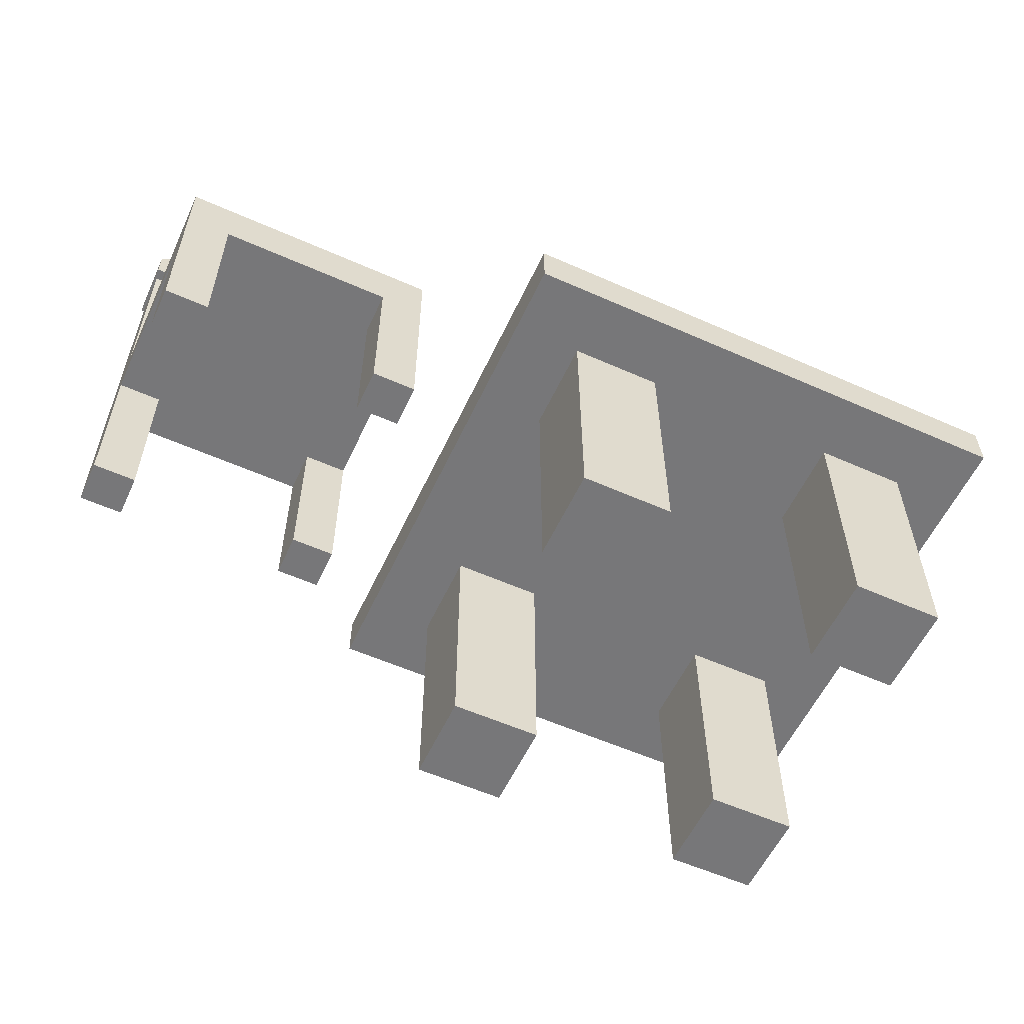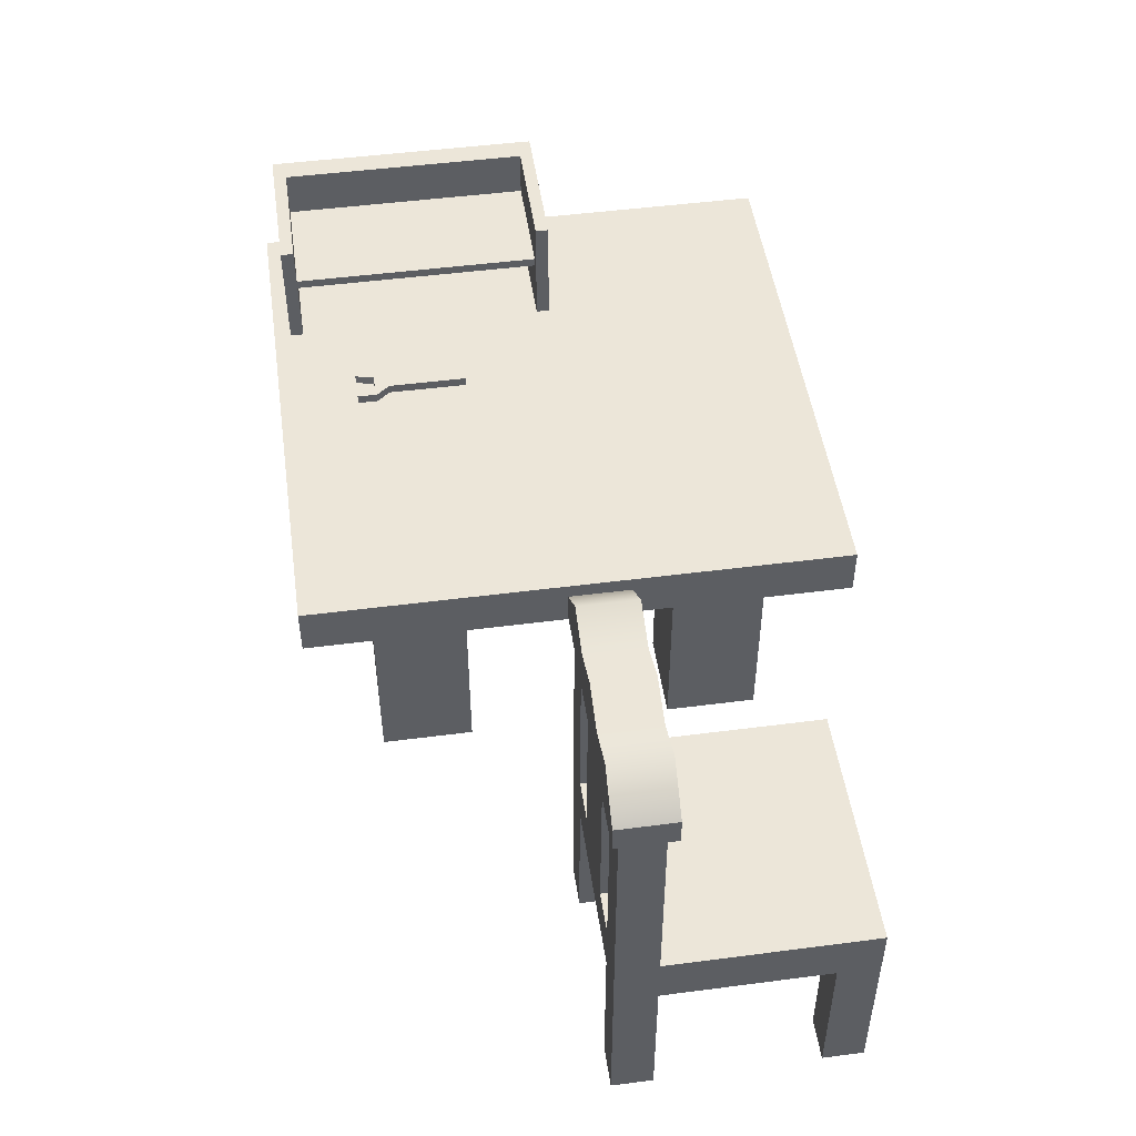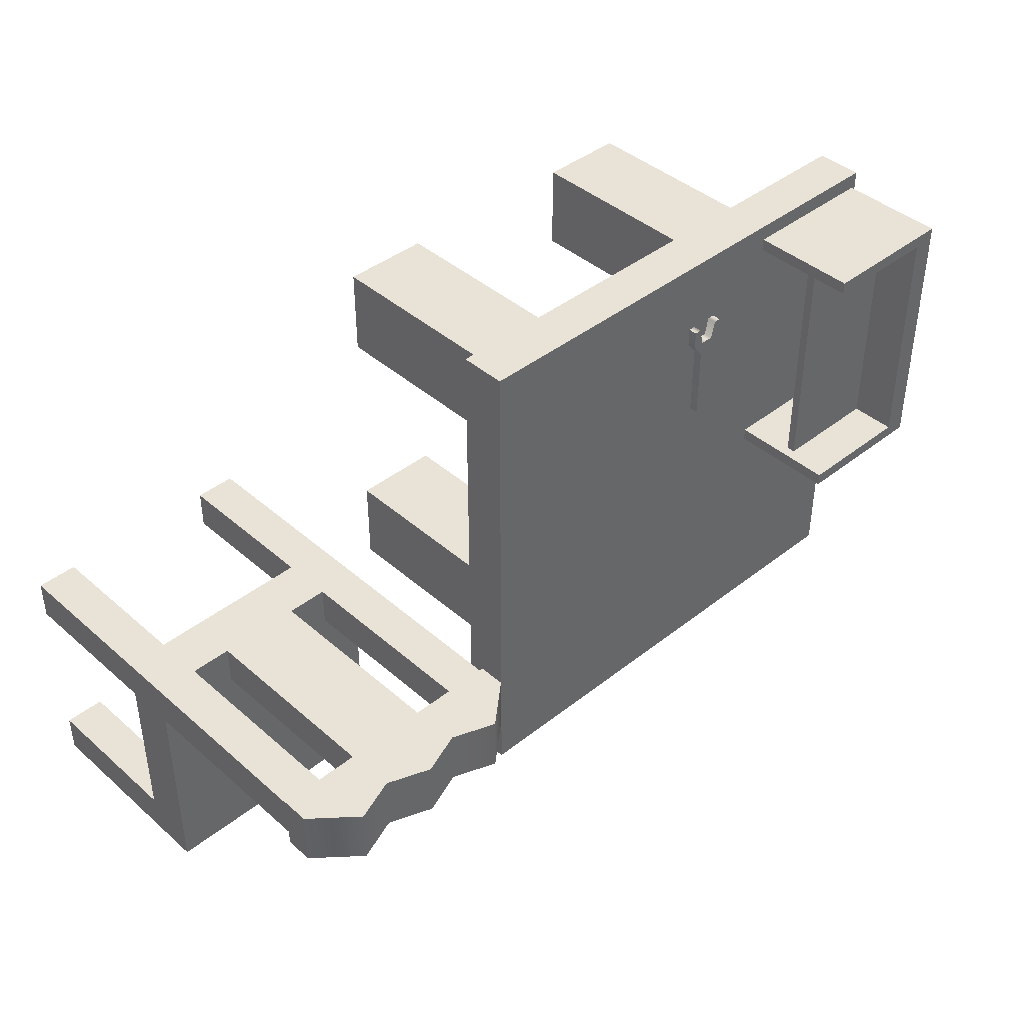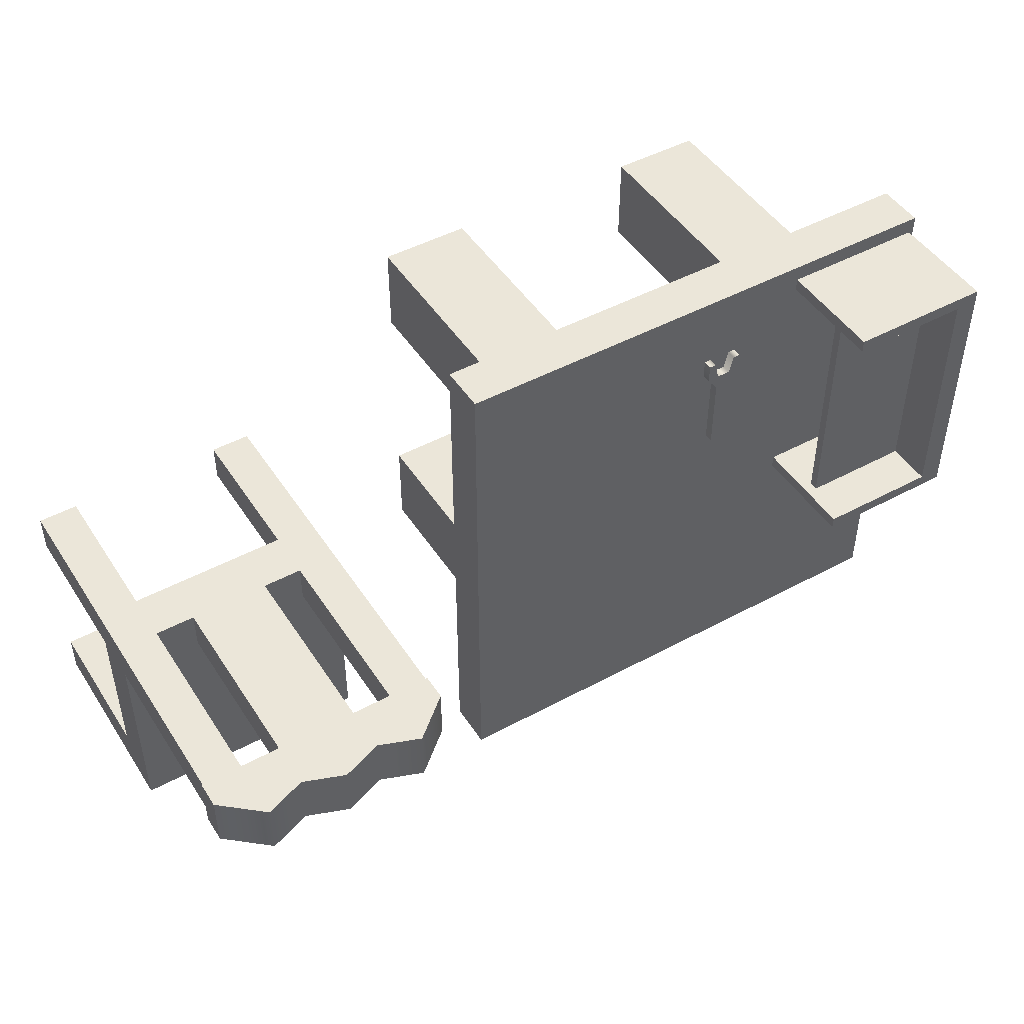
<metadata>
{"format":"obj","ext":"obj","renderer":"f3d","projection":"perspective","resolution":1024,"background":"white","views":[{"elev":-57.2,"azim":155.2,"up":"+Y"},{"elev":49.0,"azim":81.8,"up":"+Y"},{"elev":41.7,"azim":136.4,"up":"+Z"},{"elev":47.2,"azim":148.6,"up":"+Z"}]}
</metadata>
<code>
g default
v -12.48 2.727 12.31
v -12.27 2.727 12.31
v -12.48 2.977 12.31
v -12.27 2.977 12.31
v -12.48 3.227 12.31
v -12.27 3.227 12.31
v -12.48 3.306 12.31
v -12.27 3.306 12.31
v -12.48 3.727 12.31
v -12.27 3.727 12.31
v -12.48 3.727 12.2
v -12.27 3.727 12.2
v -12.48 3.727 11.33
v -12.27 3.727 11.33
v -12.48 3.727 10.84
v -12.27 3.727 10.84
v -12.48 3.727 9.98
v -12.27 3.727 9.98
v -12.48 3.727 9.864
v -12.27 3.727 9.864
v -12.48 3.306 9.864
v -12.27 3.306 9.864
v -12.48 3.227 9.864
v -12.27 3.227 9.864
v -12.48 2.977 9.864
v -12.27 2.977 9.864
v -12.48 2.727 9.864
v -12.27 2.727 9.864
v -12.48 2.727 9.98
v -12.27 2.727 9.98
v -12.48 2.727 10.84
v -12.27 2.727 10.84
v -12.48 2.727 11.33
v -12.27 2.727 11.33
v -12.48 2.727 12.2
v -12.27 2.727 12.2
v -12.27 2.977 9.98
v -12.27 2.977 10.84
v -12.27 2.977 11.33
v -12.27 2.977 12.2
v -12.27 3.227 9.98
v -12.27 3.227 10.84
v -12.27 3.227 11.33
v -12.27 3.227 12.2
v -12.27 3.306 9.98
v -12.27 3.306 10.84
v -12.27 3.306 11.33
v -12.27 3.306 12.2
v -12.48 2.977 9.98
v -12.48 2.977 10.84
v -12.48 2.977 11.33
v -12.48 2.977 12.2
v -12.48 3.227 9.98
v -12.48 3.227 10.84
v -12.48 3.227 11.33
v -12.48 3.227 12.2
v -12.48 3.306 9.98
v -12.48 3.306 10.84
v -12.48 3.306 11.33
v -12.48 3.306 12.2
v -11.17 2.727 9.864
v -11.17 2.727 9.98
v -11.17 2.977 9.864
v -11.17 2.977 9.98
v -11.17 3.227 9.864
v -11.17 3.227 9.98
v -11.17 3.306 9.864
v -11.17 3.306 9.98
v -11.17 3.727 9.864
v -11.17 3.727 9.98
v -11.17 2.727 12.2
v -11.17 2.727 12.31
v -11.17 2.977 12.2
v -11.17 2.977 12.31
v -11.17 3.227 12.2
v -11.17 3.227 12.31
v -11.17 3.306 12.2
v -11.17 3.306 12.31
v -11.17 3.727 12.2
v -11.17 3.727 12.31
v -11.27 3.227 9.98
v -11.27 3.227 10.84
v -11.27 3.306 9.98
v -11.27 3.306 10.84
v -11.27 3.227 11.33
v -11.27 3.306 11.33
v -11.27 3.227 12.2
v -11.27 3.306 12.2
v -12.53 2.303 12.47
v -11.9 2.303 12.47
v -11.07 2.303 12.47
v -9.194 2.303 12.47
v -8.36 2.303 12.47
v -7.729 2.303 12.47
v -12.53 2.736 12.47
v -11.9 2.736 12.47
v -11.07 2.736 12.47
v -9.194 2.736 12.47
v -8.36 2.736 12.47
v -7.729 2.736 12.47
v -12.53 2.736 11.86
v -11.9 2.736 11.86
v -11.07 2.736 11.86
v -9.194 2.736 11.86
v -8.36 2.736 11.86
v -7.729 2.736 11.86
v -12.53 2.736 11.01
v -11.9 2.736 11.01
v -11.07 2.736 11.01
v -9.194 2.736 11.01
v -8.36 2.736 11.01
v -7.729 2.736 11.01
v -12.53 2.736 9.118
v -11.9 2.736 9.118
v -11.07 2.736 9.118
v -9.194 2.736 9.118
v -8.36 2.736 9.118
v -7.729 2.736 9.118
v -12.53 2.736 8.273
v -11.9 2.736 8.273
v -11.07 2.736 8.273
v -9.194 2.736 8.273
v -8.36 2.736 8.273
v -7.729 2.736 8.273
v -12.53 2.736 7.664
v -11.9 2.736 7.664
v -11.07 2.736 7.664
v -9.194 2.736 7.664
v -8.36 2.736 7.664
v -7.729 2.736 7.664
v -12.53 2.303 7.664
v -11.9 2.303 7.664
v -11.07 2.303 7.664
v -9.194 2.303 7.664
v -8.36 2.303 7.664
v -7.729 2.303 7.664
v -12.53 2.303 8.273
v -11.9 2.303 8.273
v -11.07 2.303 8.273
v -9.194 2.303 8.273
v -8.36 2.303 8.273
v -7.729 2.303 8.273
v -12.53 2.303 9.118
v -11.9 2.303 9.118
v -11.07 2.303 9.118
v -9.194 2.303 9.118
v -8.36 2.303 9.118
v -7.729 2.303 9.118
v -12.53 2.303 11.01
v -11.9 2.303 11.01
v -11.07 2.303 11.01
v -9.194 2.303 11.01
v -8.36 2.303 11.01
v -7.729 2.303 11.01
v -12.53 2.303 11.86
v -11.9 2.303 11.86
v -11.07 2.303 11.86
v -9.194 2.303 11.86
v -8.36 2.303 11.86
v -7.729 2.303 11.86
v -11.9 0.003114 8.273
v -11.07 0.003114 8.273
v -11.07 0.003114 9.118
v -11.9 0.003114 9.118
v -9.194 0.003114 8.273
v -8.36 0.003114 8.273
v -8.36 0.003114 9.118
v -9.194 0.003114 9.118
v -11.9 0.003114 11.01
v -11.07 0.003114 11.01
v -11.07 0.003114 11.86
v -11.9 0.003114 11.86
v -9.194 0.003114 11.01
v -8.36 0.003114 11.01
v -8.36 0.003114 11.86
v -9.194 0.003114 11.86
v -10.52 2.734 11.76
v -10.45 2.734 11.76
v -10.41 2.734 11.59
v -10.29 2.734 11.59
v -10.25 2.734 11.76
v -10.19 2.734 11.76
v -10.52 2.819 11.76
v -10.45 2.819 11.76
v -10.41 2.819 11.59
v -10.29 2.819 11.59
v -10.25 2.819 11.76
v -10.19 2.819 11.76
v -10.52 2.819 11.58
v -10.45 2.819 11.58
v -10.41 2.819 11.58
v -10.29 2.819 11.58
v -10.25 2.819 11.58
v -10.19 2.819 11.58
v -10.42 2.819 11.46
v -10.42 2.819 11.46
v -10.41 2.819 11.46
v -10.29 2.819 11.46
v -10.28 2.819 11.46
v -10.28 2.819 11.46
v -10.42 2.819 10.76
v -10.42 2.819 10.76
v -10.41 2.819 10.76
v -10.29 2.819 10.76
v -10.28 2.819 10.76
v -10.28 2.819 10.76
v -10.42 2.734 10.76
v -10.42 2.734 10.76
v -10.41 2.734 10.76
v -10.29 2.734 10.76
v -10.28 2.734 10.76
v -10.28 2.734 10.76
v -10.42 2.734 11.46
v -10.28 2.734 11.46
v -10.52 2.734 11.58
v -10.19 2.734 11.58
v -6.688 3.606 10.32
v -6.319 3.606 10.32
v -5.95 3.606 10.32
v -5.581 3.606 10.32
v -5.213 3.606 10.32
v -4.844 3.606 10.32
v -4.475 3.606 10.32
v -6.688 3.844 10.32
v -6.319 4.159 10.32
v -5.95 4.022 10.32
v -5.581 4.159 10.32
v -5.213 4.022 10.32
v -4.844 4.159 10.32
v -4.475 3.844 10.32
v -6.688 3.844 9.818
v -6.319 4.159 9.818
v -5.95 4.022 9.818
v -5.581 4.159 9.818
v -5.213 4.022 9.818
v -4.844 4.159 9.818
v -4.475 3.844 9.818
v -6.688 3.606 9.818
v -6.319 3.606 9.818
v -5.95 3.606 9.818
v -5.581 3.606 9.818
v -5.213 3.606 9.818
v -4.844 3.606 9.818
v -4.475 3.606 9.818
v -6.687 1.393 10.28
v -6.321 1.393 10.28
v -5.956 1.393 10.28
v -5.59 1.393 10.28
v -5.225 1.393 10.28
v -4.86 1.393 10.28
v -4.494 1.393 10.28
v -6.687 1.845 10.28
v -6.321 1.845 10.28
v -5.956 1.845 10.28
v -5.59 1.845 10.28
v -5.225 1.845 10.28
v -4.86 1.845 10.28
v -4.494 1.845 10.28
v -6.687 1.845 9.911
v -6.321 1.845 9.911
v -5.956 1.845 9.911
v -5.59 1.845 9.911
v -5.225 1.845 9.911
v -4.86 1.845 9.911
v -4.494 1.845 9.911
v -6.687 1.845 9.545
v -6.321 1.845 9.545
v -5.956 1.845 9.545
v -5.59 1.845 9.545
v -5.225 1.845 9.545
v -4.86 1.845 9.545
v -4.494 1.845 9.545
v -6.687 1.845 9.18
v -6.321 1.845 9.18
v -5.956 1.845 9.18
v -5.59 1.845 9.18
v -5.225 1.845 9.18
v -4.86 1.845 9.18
v -4.494 1.845 9.18
v -6.687 1.845 8.815
v -6.321 1.845 8.815
v -5.956 1.845 8.815
v -5.59 1.845 8.815
v -5.225 1.845 8.815
v -4.86 1.845 8.815
v -4.494 1.845 8.815
v -6.687 1.845 8.449
v -6.321 1.845 8.449
v -5.956 1.845 8.449
v -5.59 1.845 8.449
v -5.225 1.845 8.449
v -4.86 1.845 8.449
v -4.494 1.845 8.449
v -6.687 1.845 8.084
v -6.321 1.845 8.084
v -5.956 1.845 8.084
v -5.59 1.845 8.084
v -5.225 1.845 8.084
v -4.86 1.845 8.084
v -4.494 1.845 8.084
v -6.687 1.393 8.084
v -6.321 1.393 8.084
v -5.956 1.393 8.084
v -5.59 1.393 8.084
v -5.225 1.393 8.084
v -4.86 1.393 8.084
v -4.494 1.393 8.084
v -6.687 1.393 8.449
v -6.321 1.393 8.449
v -5.956 1.393 8.449
v -5.59 1.393 8.449
v -5.225 1.393 8.449
v -4.86 1.393 8.449
v -4.494 1.393 8.449
v -6.687 1.393 8.815
v -6.321 1.393 8.815
v -5.956 1.393 8.815
v -5.59 1.393 8.815
v -5.225 1.393 8.815
v -4.86 1.393 8.815
v -4.494 1.393 8.815
v -6.687 1.393 9.18
v -6.321 1.393 9.18
v -5.956 1.393 9.18
v -5.59 1.393 9.18
v -5.225 1.393 9.18
v -4.86 1.393 9.18
v -4.494 1.393 9.18
v -6.687 1.393 9.545
v -6.321 1.393 9.545
v -5.956 1.393 9.545
v -5.59 1.393 9.545
v -5.225 1.393 9.545
v -4.86 1.393 9.545
v -4.494 1.393 9.545
v -6.687 1.393 9.911
v -6.321 1.393 9.911
v -5.956 1.393 9.911
v -5.59 1.393 9.911
v -5.225 1.393 9.911
v -4.86 1.393 9.911
v -4.494 1.393 9.911
v -6.687 3.587 10.28
v -6.321 3.587 10.28
v -6.321 3.587 9.911
v -6.687 3.587 9.911
v -5.956 3.587 10.28
v -5.59 3.587 10.28
v -5.59 3.587 9.911
v -5.956 3.587 9.911
v -5.225 3.587 10.28
v -5.225 3.587 9.911
v -4.86 3.587 10.28
v -4.494 3.587 10.28
v -4.494 3.587 9.911
v -4.86 3.587 9.911
v -6.687 -0.006665 8.084
v -6.321 -0.006665 8.084
v -6.321 -0.006665 8.449
v -6.687 -0.006665 8.449
v -4.86 -0.006665 8.084
v -4.494 -0.006665 8.084
v -4.494 -0.006665 8.449
v -4.86 -0.006665 8.449
v -6.687 -0.006665 9.911
v -6.321 -0.006665 9.911
v -6.321 -0.006665 10.28
v -6.687 -0.006665 10.28
v -4.86 -0.006665 9.911
v -4.494 -0.006665 9.911
v -4.494 -0.006665 10.28
v -4.86 -0.006665 10.28
g pCube7
f 1 2 4 3
f 3 4 6 5
f 5 6 8 7
f 7 8 10 9
f 9 10 12 11
f 11 12 14 13
f 13 14 16 15
f 15 16 18 17
f 17 18 20 19
f 19 20 22 21
f 21 22 24 23
f 23 24 26 25
f 25 26 28 27
f 62 61 63 64
f 32 30 37 38
f 34 32 38 39
f 36 34 39 40
f 72 71 73 74
f 64 63 65 66
f 38 37 41 42
f 39 38 42 43
f 40 39 43 44
f 74 73 75 76
f 66 65 67 68
f 82 81 83 84
f 85 82 84 86
f 87 85 86 88
f 76 75 77 78
f 68 67 69 70
f 46 45 18 16
f 47 46 16 14
f 48 47 14 12
f 78 77 79 80
f 27 29 49 25
f 29 31 50 49
f 31 33 51 50
f 33 35 52 51
f 35 1 3 52
f 25 49 53 23
f 49 50 54 53
f 50 51 55 54
f 51 52 56 55
f 52 3 5 56
f 23 53 57 21
f 53 54 58 57
f 54 55 59 58
f 55 56 60 59
f 56 5 7 60
f 21 57 17 19
f 57 58 15 17
f 58 59 13 15
f 59 60 11 13
f 60 7 9 11
f 28 26 63 61
f 37 30 62 64
f 26 24 65 63
f 41 37 64 66
f 24 22 67 65
f 45 41 66 68
f 22 20 69 67
f 20 18 70 69
f 18 45 68 70
f 36 40 73 71
f 4 2 72 74
f 40 44 75 73
f 6 4 74 76
f 44 48 77 75
f 8 6 76 78
f 48 12 79 77
f 12 10 80 79
f 10 8 78 80
f 42 41 81 82
f 41 45 83 81
f 45 46 84 83
f 43 42 82 85
f 46 47 86 84
f 44 43 85 87
f 47 48 88 86
f 48 44 87 88
f 89 90 96 95
f 90 91 97 96
f 91 92 98 97
f 92 93 99 98
f 93 94 100 99
f 95 96 102 101
f 96 97 103 102
f 97 98 104 103
f 98 99 105 104
f 99 100 106 105
f 101 102 108 107
f 102 103 109 108
f 103 104 110 109
f 104 105 111 110
f 105 106 112 111
f 107 108 114 113
f 108 109 115 114
f 109 110 116 115
f 110 111 117 116
f 111 112 118 117
f 113 114 120 119
f 114 115 121 120
f 115 116 122 121
f 116 117 123 122
f 117 118 124 123
f 119 120 126 125
f 120 121 127 126
f 121 122 128 127
f 122 123 129 128
f 123 124 130 129
f 125 126 132 131
f 126 127 133 132
f 127 128 134 133
f 128 129 135 134
f 129 130 136 135
f 131 132 138 137
f 132 133 139 138
f 133 134 140 139
f 134 135 141 140
f 135 136 142 141
f 137 138 144 143
f 161 162 163 164
f 139 140 146 145
f 165 166 167 168
f 141 142 148 147
f 143 144 150 149
f 144 145 151 150
f 145 146 152 151
f 146 147 153 152
f 147 148 154 153
f 149 150 156 155
f 169 170 171 172
f 151 152 158 157
f 173 174 175 176
f 153 154 160 159
f 155 156 90 89
f 156 157 91 90
f 157 158 92 91
f 158 159 93 92
f 159 160 94 93
f 142 136 130 124
f 148 142 124 118
f 154 148 118 112
f 160 154 112 106
f 94 160 106 100
f 131 137 119 125
f 137 143 113 119
f 143 149 107 113
f 149 155 101 107
f 155 89 95 101
f 138 139 162 161
f 139 145 163 162
f 145 144 164 163
f 144 138 161 164
f 140 141 166 165
f 141 147 167 166
f 147 146 168 167
f 146 140 165 168
f 150 151 170 169
f 151 157 171 170
f 157 156 172 171
f 156 150 169 172
f 152 153 174 173
f 153 159 175 174
f 159 158 176 175
f 158 152 173 176
f 177 178 184 183
f 178 179 185 184
f 179 180 186 185
f 180 181 187 186
f 181 182 188 187
f 183 184 190 189
f 184 185 191 190
f 185 186 192 191
f 186 187 193 192
f 187 188 194 193
f 189 190 196 195
f 190 191 197 196
f 191 192 198 197
f 192 193 199 198
f 193 194 200 199
f 195 196 202 201
f 196 197 203 202
f 197 198 204 203
f 198 199 205 204
f 199 200 206 205
f 201 202 208 207
f 202 203 209 208
f 203 204 210 209
f 204 205 211 210
f 205 206 212 211
f 214 212 206 200
f 216 214 200 194
f 182 216 194 188
f 207 213 195 201
f 213 215 189 195
f 215 177 183 189
f 217 218 225 224
f 218 219 226 225
f 219 220 227 226
f 220 221 228 227
f 221 222 229 228
f 222 223 230 229
f 224 225 232 231
f 225 226 233 232
f 226 227 234 233
f 227 228 235 234
f 228 229 236 235
f 229 230 237 236
f 231 232 239 238
f 232 233 240 239
f 233 234 241 240
f 234 235 242 241
f 235 236 243 242
f 236 237 244 243
f 238 239 218 217
f 239 240 219 218
f 240 241 220 219
f 241 242 221 220
f 242 243 222 221
f 243 244 223 222
f 223 244 237 230
f 238 217 224 231
f 245 246 253 252
f 246 247 254 253
f 247 248 255 254
f 248 249 256 255
f 249 250 257 256
f 250 251 258 257
f 343 344 345 346
f 253 254 261 260
f 347 348 349 350
f 348 351 352 349
f 256 257 264 263
f 353 354 355 356
f 259 260 267 266
f 260 261 268 267
f 261 262 269 268
f 262 263 270 269
f 263 264 271 270
f 264 265 272 271
f 266 267 274 273
f 267 268 275 274
f 268 269 276 275
f 269 270 277 276
f 270 271 278 277
f 271 272 279 278
f 273 274 281 280
f 274 275 282 281
f 275 276 283 282
f 276 277 284 283
f 277 278 285 284
f 278 279 286 285
f 280 281 288 287
f 281 282 289 288
f 282 283 290 289
f 283 284 291 290
f 284 285 292 291
f 285 286 293 292
f 287 288 295 294
f 288 289 296 295
f 289 290 297 296
f 290 291 298 297
f 291 292 299 298
f 292 293 300 299
f 294 295 302 301
f 295 296 303 302
f 296 297 304 303
f 297 298 305 304
f 298 299 306 305
f 299 300 307 306
f 357 358 359 360
f 302 303 310 309
f 303 304 311 310
f 304 305 312 311
f 305 306 313 312
f 361 362 363 364
f 308 309 316 315
f 309 310 317 316
f 310 311 318 317
f 311 312 319 318
f 312 313 320 319
f 313 314 321 320
f 315 316 323 322
f 316 317 324 323
f 317 318 325 324
f 318 319 326 325
f 319 320 327 326
f 320 321 328 327
f 322 323 330 329
f 323 324 331 330
f 324 325 332 331
f 325 326 333 332
f 326 327 334 333
f 327 328 335 334
f 329 330 337 336
f 330 331 338 337
f 331 332 339 338
f 332 333 340 339
f 333 334 341 340
f 334 335 342 341
f 365 366 367 368
f 337 338 247 246
f 338 339 248 247
f 339 340 249 248
f 340 341 250 249
f 369 370 371 372
f 314 307 300 293
f 321 314 293 286
f 328 321 286 279
f 335 328 279 272
f 342 335 272 265
f 251 342 265 258
f 301 308 287 294
f 308 315 280 287
f 315 322 273 280
f 322 329 266 273
f 329 336 259 266
f 336 245 252 259
f 252 253 344 343
f 253 260 345 344
f 260 259 346 345
f 259 252 343 346
f 254 255 348 347
f 262 261 350 349
f 261 254 347 350
f 255 256 351 348
f 256 263 352 351
f 263 262 349 352
f 257 258 354 353
f 258 265 355 354
f 265 264 356 355
f 264 257 353 356
f 301 302 358 357
f 302 309 359 358
f 309 308 360 359
f 308 301 357 360
f 306 307 362 361
f 307 314 363 362
f 314 313 364 363
f 313 306 361 364
f 336 337 366 365
f 337 246 367 366
f 246 245 368 367
f 245 336 365 368
f 341 342 370 369
f 342 251 371 370
f 251 250 372 371
f 250 341 369 372

</code>
